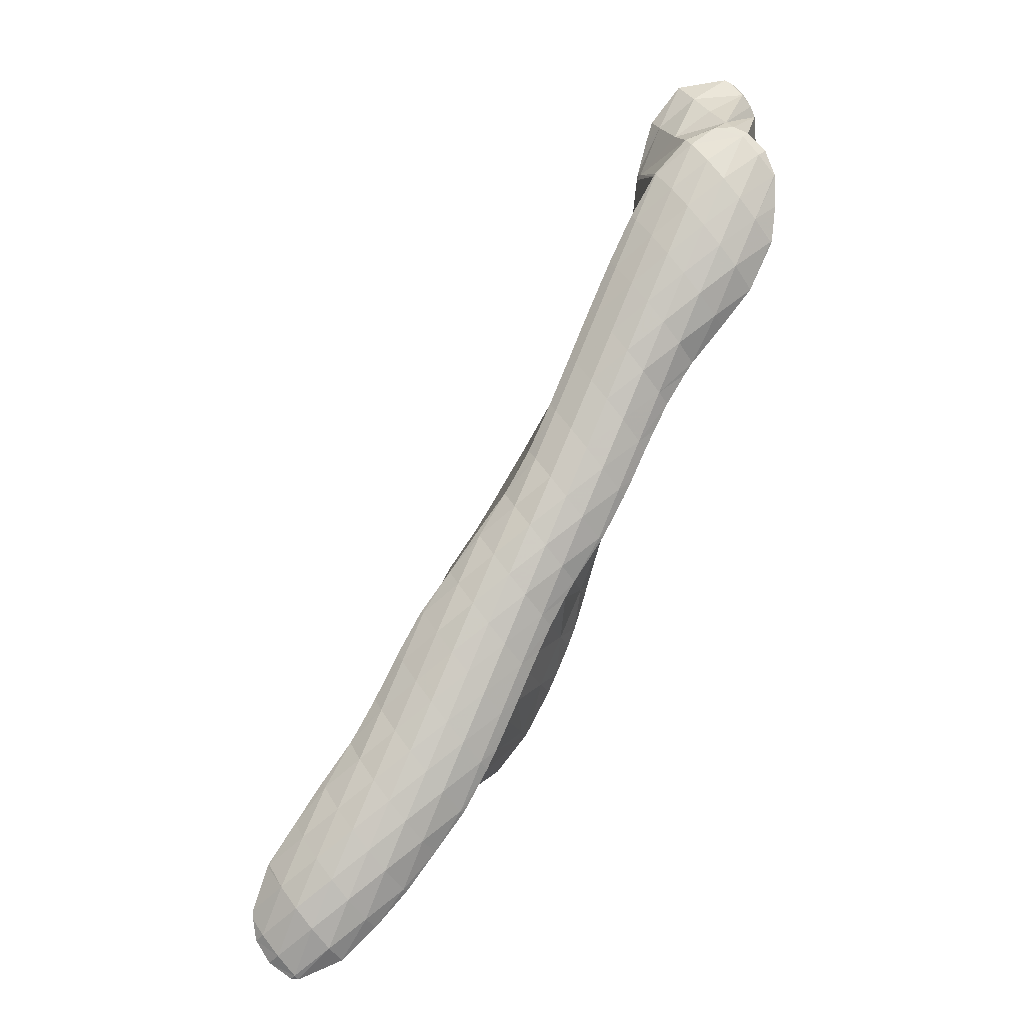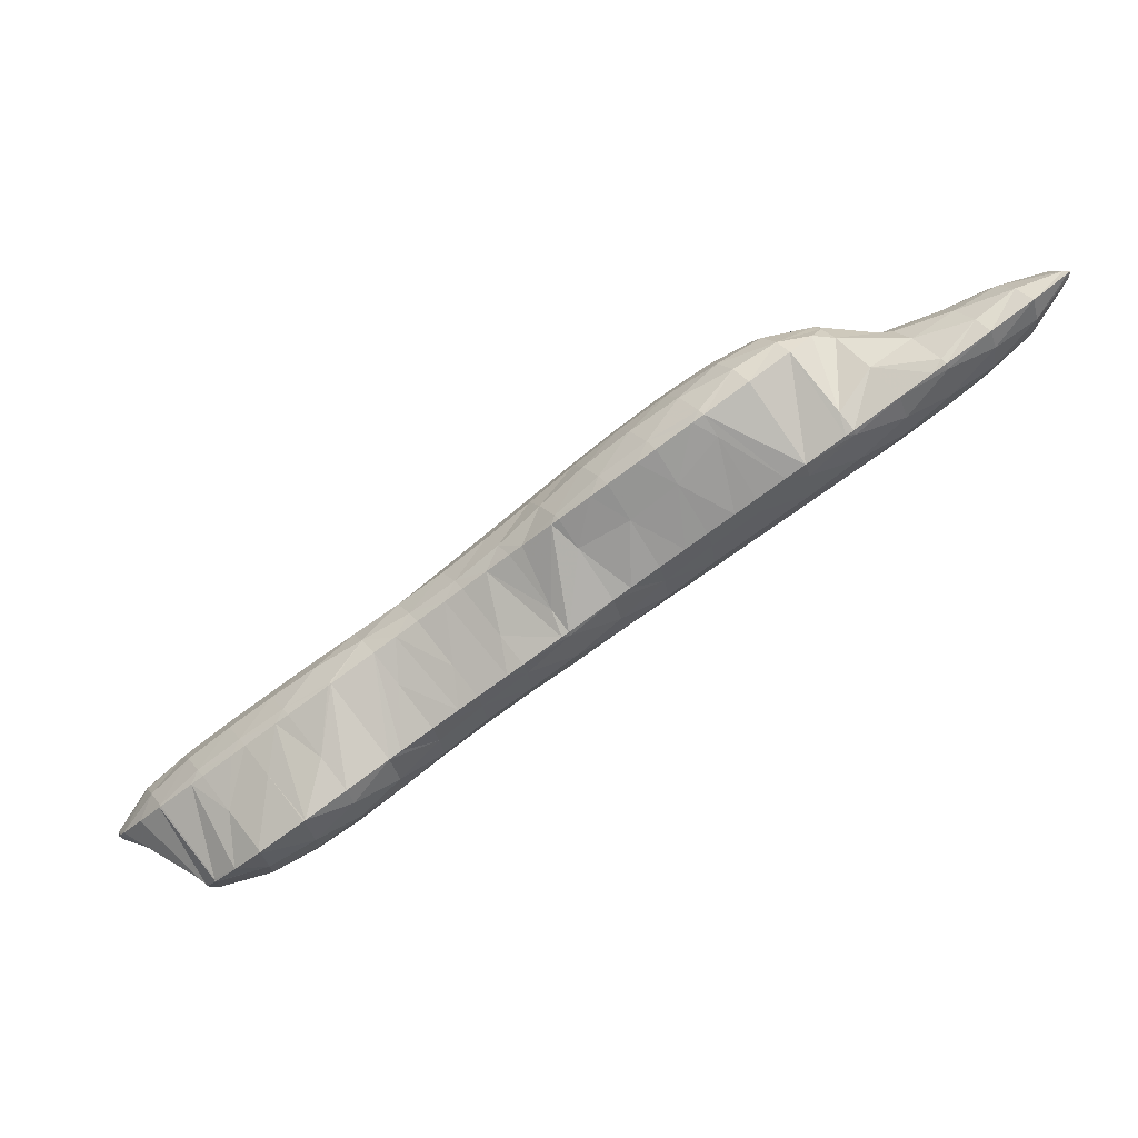
<metadata>
{"format":"obj","ext":"obj","renderer":"f3d","projection":"perspective","resolution":1024,"background":"white","views":[{"elev":-70.3,"azim":32.5,"up":"+Z"},{"elev":63.2,"azim":129.8,"up":"+Y"}]}
</metadata>
<code>
v 263.9 276.2 57.24
v 264.3 275.4 57.64
v 264.5 276.1 57
v 264.6 277.1 56.52
v 264 277.3 56.79
v 264.8 278.2 56.35
v 264.5 278.3 56.45
v 264.8 278.5 56.42
v 265.9 274 58.58
v 266 273.9 58.62
v 266.1 273.9 58.55
v 266.4 274.7 57.36
v 264.4 275.1 57.8
v 266.6 275.6 56.71
v 266.7 276.7 56.34
v 266.8 277.9 56.29
v 266.8 278.8 56.66
v 267.9 273.1 59.31
v 268.2 273.5 58.31
v 268.4 274.4 57.43
v 268.6 275.3 56.92
v 268.8 276.5 56.66
v 268.8 277.7 56.8
v 268.8 278.5 57.17
v 269 272.7 59.71
v 269.8 272.4 59.99
v 269.9 272.5 59.57
v 270.2 273.2 58.39
v 270.5 274.1 57.72
v 270.6 275.2 57.31
v 270.7 276.4 57.19
v 270.7 277.8 57.61
v 270.7 278 57.75
v 271.7 271.7 60.65
v 272 272.1 59.51
v 272.3 273 58.64
v 272.5 274 58.13
v 272.6 275.1 57.85
v 272.7 276.3 57.93
v 271.3 277.8 57.93
v 272.6 277.3 58.39
v 272.3 271.4 60.88
v 273.6 270.8 61.4
v 273.8 271.1 60.63
v 274.1 271.9 59.62
v 274.3 272.8 59.01
v 274.4 273.9 58.64
v 274.5 275 58.53
v 274.6 276.4 58.93
v 274.5 276.6 59.04
v 274.7 270.2 61.84
v 275.5 269.7 62.18
v 275.6 269.9 61.62
v 275.9 270.7 60.57
v 276.1 271.6 59.91
v 276.3 272.7 59.5
v 276.4 273.8 59.33
v 276.4 275.1 59.54
v 274.9 276.5 59.17
v 276.4 275.7 59.8
v 277 269 62.81
v 277.3 268.8 62.93
v 277.4 268.9 62.73
v 277.7 269.6 61.51
v 277.9 270.5 60.81
v 278.1 271.5 60.37
v 278.2 272.7 60.18
v 278.3 273.9 60.35
v 277.2 275.3 60.12
v 278.3 274.6 60.62
v 279.2 268.1 63.58
v 279.5 268.5 62.61
v 279.7 269.3 61.74
v 279.9 270.3 61.24
v 280 271.5 61.03
v 280.1 272.8 61.19
v 279.1 274.1 60.99
v 280.1 273.4 61.46
v 280.5 267.7 64.02
v 281.1 267.4 64.26
v 281.2 267.5 63.91
v 281.5 268.2 62.74
v 281.7 269.2 62.12
v 281.9 270.3 61.84
v 281.9 271.5 61.98
v 280.9 272.9 61.85
v 281.9 272.3 62.29
v 283 266.7 64.91
v 283.3 267.1 63.87
v 283.5 268 63.05
v 283.7 269.1 62.64
v 283.8 270.3 62.62
v 283.1 271.7 62.77
v 283.8 271.3 63.06
v 283.8 266.4 65.2
v 284.9 265.8 65.65
v 285.1 266.1 64.99
v 285.3 266.9 64.02
v 285.5 267.9 63.49
v 285.7 269 63.3
v 285.7 270.4 63.65
v 285.7 270.6 63.74
v 286 265.2 66.13
v 286.8 264.7 66.48
v 286.9 264.9 65.91
v 287.2 265.7 64.95
v 287.4 266.7 64.38
v 287.5 267.8 64.13
v 287.5 269.1 64.3
v 286 270.4 63.86
v 287.5 269.6 64.51
v 287.8 264 66.99
v 288.6 263.5 67.33
v 288.7 263.7 66.76
v 289 264.5 65.79
v 289.2 265.5 65.21
v 289.3 266.6 64.96
v 289.4 267.9 65.1
v 288.2 269.2 64.79
v 289.4 268.5 65.33
v 289.7 262.8 67.84
v 290.4 262.3 68.19
v 290.5 262.5 67.6
v 290.8 263.3 66.61
v 291 264.3 66
v 291.2 265.4 65.7
v 291.2 266.7 65.83
v 290.2 268 65.68
v 291.2 267.4 66.14
v 291.5 261.6 68.69
v 292.2 261.1 69.03
v 292.4 261.4 68.46
v 292.7 262.1 67.44
v 292.9 263.1 66.79
v 293 264.1 66.39
v 293.1 265.3 66.34
v 292.6 266.8 66.66
v 293.1 266.6 66.85
v 293.4 260.4 69.57
v 294.1 260 69.85
v 294.2 260.2 69.39
v 294.5 261 68.32
v 294.7 261.9 67.63
v 294.9 262.9 67.16
v 295 264 66.91
v 295.1 265.3 67.08
v 295 266 67.45
v 295.8 259.2 70.55
v 295.9 259.1 70.59
v 296 259.1 70.52
v 296.3 259.8 69.31
v 296.5 260.7 68.56
v 296.7 261.7 68.05
v 296.8 262.8 67.72
v 296.9 264 67.62
v 296.9 265.4 68.05
v 296.9 265.4 68.08
v 297.9 258.7 71.16
v 298 258.9 70.64
v 298.3 259.7 69.72
v 298.5 260.7 69.14
v 298.6 261.7 68.77
v 298.7 262.9 68.65
v 298.8 264.2 68.86
v 298.8 264.3 68.9
v 299.3 258.9 71.3
v 300 259.4 71.25
v 300.1 259.8 70.79
v 300.3 260.8 70.31
v 300.4 262 70.16
v 299.8 263.1 69.59
v 300.4 262 70.17
v 298.9 264.2 68.94
v 300.4 259.9 71.09
v 300.7 260.9 70.69
v 300.5 262 70.2
v 264.3 276.3 57.68
v 264.5 277.4 57.33
v 264.7 278.3 56.65
v 266 274 58.67
v 266.1 275.4 59.1
v 266.2 276.5 58.91
v 266.4 277.5 58.41
v 266.6 278.4 57.59
v 267.9 274.2 59.97
v 267.9 275.5 60.06
v 268.1 276.6 59.7
v 268.3 277.5 59.04
v 268.6 278.2 57.98
v 269.8 272.9 60.5
v 269.7 274.5 61.31
v 269.8 275.6 61.14
v 270 276.6 60.54
v 270.3 277.4 59.56
v 270.7 277.9 58.04
v 271.3 273.8 63.45
v 271.1 275 63.27
v 271.3 274.3 63.65
v 271.3 276.1 62.88
v 271.6 276.4 62.78
v 271.8 276.9 61.97
v 272.3 277.3 60.05
v 272.5 272.8 64.48
v 273 272.4 64.77
v 271.4 274 63.8
v 272.4 277 62.67
v 273.8 277.5 62.73
v 274.4 276.8 59.87
v 274 271.7 65.29
v 274.8 271.2 65.64
v 275.8 277.5 63.12
v 275.9 270.5 66.15
v 276.6 270.1 66.47
v 277.9 276.3 62.91
v 277.7 276.8 63.74
v 278.2 269.3 67.09
v 278.5 269.1 67.23
v 278.7 268.9 66.27
v 279.8 274.9 63.24
v 278.2 276.6 63.92
v 279.6 275.9 64.51
v 280.4 268.4 67.9
v 281.6 273.6 64.03
v 280.3 275.4 64.84
v 281.4 274.7 65.36
v 281.3 268 68.22
v 282.3 267.5 68.62
v 282.7 267.1 66.51
v 283.4 272.6 65.14
v 282.1 274.2 65.68
v 283.2 273.3 66.29
v 284 266.7 69.26
v 284.2 266.6 69.35
v 284.3 266.5 68.83
v 284.5 272 67.11
v 285.5 270.9 64.8
v 285 271.5 67.38
v 283.5 273.1 66.44
v 286.1 265.9 70.01
v 285.8 270.8 67.85
v 287.2 269.8 65.93
v 286.7 270.1 68.33
v 287 265.5 70.39
v 287.9 265 70.76
v 287.5 269.6 68.67
v 289.1 268.7 66.87
v 288.6 268.9 69.18
v 289.1 264.3 71.3
v 289.8 263.9 71.59
v 289.5 268.4 69.57
v 290.8 267.7 68.32
v 290.4 268 69.94
v 291 263.1 72.15
v 291.6 262.6 72.46
v 292.3 267.2 70.61
v 292.6 261.9 72.97
v 293.4 261.3 73.38
v 292.5 267.2 70.67
v 294.7 266.2 69.12
v 294.2 266.3 71.38
v 294.9 259.6 74.38
v 295.1 259.4 74.5
v 295.2 259.5 74.06
v 294 260.7 73.72
v 294.7 266 71.61
v 296.4 265.3 70.56
v 296 265.1 72.21
v 296.2 258.5 75.11
v 296.9 257.9 75.49
v 297.1 258.2 74.65
v 297.5 258.6 72.8
v 296.6 264.8 72.48
v 298.3 264 71.17
v 297.9 263.9 73.07
v 298.8 264.3 69.03
v 298.8 257.3 76.12
v 299.1 257.9 74.82
v 299.5 258.6 73.52
v 299.8 259.1 71.99
v 298.3 263.6 73.31
v 300.4 262 70.3
v 299.6 262.5 74.02
v 300.8 258.1 76.12
v 301 258.5 76.02
v 301.2 259.1 75.53
v 301.1 260.2 75.28
v 301.2 259.7 75.5
v 300.5 261.3 74.68
v 299.7 262.4 74.06
v 301.2 259.2 75.75
v 271.3 275.1 63.6
v 271.5 276.1 63.12
v 273 272.9 64.98
v 273.1 274.2 65.1
v 273.2 275.3 64.85
v 273.4 276.3 64.34
v 273.6 277.2 63.49
v 274.8 271.8 65.91
v 274.9 273.1 66.09
v 275 274.2 65.92
v 275.1 275.3 65.53
v 275.3 276.3 64.94
v 275.6 277.1 64.05
v 276.6 270.6 66.72
v 276.7 271.9 66.94
v 276.8 273.1 66.8
v 276.9 274.1 66.46
v 277.1 275.1 65.94
v 277.4 276 65.21
v 277.7 276.8 64.04
v 278.5 269.3 67.34
v 278.5 270.7 67.72
v 278.6 271.9 67.62
v 278.8 272.9 67.29
v 279 274 66.81
v 279.2 274.9 66.12
v 279.5 275.7 65.08
v 280.4 269.4 68.34
v 280.5 270.6 68.37
v 280.6 271.7 68.07
v 280.8 272.7 67.58
v 281 273.7 66.93
v 281.3 274.5 65.93
v 282.3 268.1 68.88
v 282.3 269.4 69.07
v 282.5 270.5 68.81
v 282.7 271.5 68.3
v 282.9 272.4 67.56
v 283.2 273.2 66.57
v 284.2 266.8 69.41
v 284.2 268.1 69.75
v 284.3 269.3 69.56
v 284.5 270.3 69.02
v 284.8 271.1 68.14
v 286.1 266.8 70.37
v 286.2 268 70.31
v 286.3 269 69.8
v 286.6 269.9 68.87
v 287.9 265.6 70.98
v 288 266.8 71.08
v 288.2 267.9 70.66
v 288.4 268.7 69.74
v 289.8 264.3 71.78
v 289.8 265.6 71.89
v 290 266.7 71.58
v 290.2 267.6 70.81
v 291.6 263.2 72.65
v 291.7 264.4 72.76
v 291.8 265.5 72.48
v 292 266.5 71.87
v 292.3 267.2 70.7
v 293.4 262 73.58
v 293.5 263.3 73.64
v 293.6 264.4 73.36
v 293.8 265.3 72.77
v 294.1 266.1 71.77
v 295.1 259.7 74.57
v 295.2 260.9 74.67
v 295.3 262.1 74.55
v 295.4 263.2 74.23
v 295.6 264.2 73.64
v 295.9 265 72.66
v 296.9 258.6 75.67
v 297 259.8 75.7
v 297.1 260.9 75.45
v 297.3 262 75.04
v 297.5 262.9 74.45
v 297.7 263.8 73.49
v 298.8 258.5 76.33
v 299 259.7 76.15
v 299.1 260.7 75.72
v 299.4 261.7 75.04
v 299.6 262.5 74.09
v 301.1 259.2 75.86
g foo
f 1 2 3
f 1 3 4
f 1 4 5
f 5 4 6
f 5 6 7
f 8 7 6
f 9 10 11
f 9 11 12
f 9 12 13
f 13 12 2
f 2 12 3
f 3 12 14
f 15 4 14
f 4 3 14
f 16 6 15
f 6 4 15
f 8 6 16
f 8 16 17
f 18 19 11
f 18 11 10
f 20 12 19
f 12 11 19
f 21 14 20
f 14 12 20
f 22 15 21
f 15 14 21
f 23 16 22
f 16 15 22
f 17 16 23
f 17 23 24
f 25 26 27
f 25 27 18
f 18 27 19
f 19 27 28
f 29 20 28
f 20 19 28
f 30 21 29
f 21 20 29
f 31 22 30
f 22 21 30
f 32 23 31
f 23 22 31
f 24 23 32
f 24 32 33
f 34 35 27
f 34 27 26
f 36 28 35
f 28 27 35
f 37 29 36
f 29 28 36
f 38 30 37
f 30 29 37
f 39 31 38
f 31 30 38
f 40 32 41
f 41 32 39
f 39 32 31
f 40 33 32
f 42 43 44
f 42 44 34
f 34 44 35
f 35 44 45
f 46 36 45
f 36 35 45
f 47 37 46
f 37 36 46
f 48 38 47
f 38 37 47
f 49 39 48
f 39 38 48
f 41 39 49
f 41 49 50
f 51 52 53
f 51 53 43
f 43 53 44
f 44 53 54
f 55 45 54
f 45 44 54
f 56 46 55
f 46 45 55
f 57 47 56
f 47 46 56
f 58 48 57
f 48 47 57
f 59 49 60
f 60 49 58
f 58 49 48
f 59 50 49
f 61 62 63
f 61 63 52
f 52 63 53
f 53 63 64
f 65 54 64
f 54 53 64
f 66 55 65
f 55 54 65
f 67 56 66
f 56 55 66
f 68 57 67
f 57 56 67
f 69 58 70
f 70 58 68
f 68 58 57
f 69 60 58
f 71 72 63
f 71 63 62
f 73 64 72
f 64 63 72
f 74 65 73
f 65 64 73
f 75 66 74
f 66 65 74
f 76 67 75
f 67 66 75
f 77 68 78
f 78 68 76
f 76 68 67
f 77 70 68
f 79 80 81
f 79 81 71
f 71 81 72
f 72 81 82
f 83 73 82
f 73 72 82
f 84 74 83
f 74 73 83
f 85 75 84
f 75 74 84
f 86 76 87
f 87 76 85
f 85 76 75
f 86 78 76
f 88 89 81
f 88 81 80
f 90 82 89
f 82 81 89
f 91 83 90
f 83 82 90
f 92 84 91
f 84 83 91
f 93 85 94
f 94 85 92
f 92 85 84
f 93 87 85
f 95 96 97
f 95 97 88
f 88 97 89
f 89 97 98
f 99 90 98
f 90 89 98
f 100 91 99
f 91 90 99
f 101 92 100
f 92 91 100
f 94 92 101
f 94 101 102
f 103 104 105
f 103 105 96
f 96 105 97
f 97 105 106
f 107 98 106
f 98 97 106
f 108 99 107
f 99 98 107
f 109 100 108
f 100 99 108
f 110 101 111
f 111 101 109
f 109 101 100
f 110 102 101
f 112 113 114
f 112 114 104
f 104 114 105
f 105 114 115
f 116 106 115
f 106 105 115
f 117 107 116
f 107 106 116
f 118 108 117
f 108 107 117
f 119 109 120
f 120 109 118
f 118 109 108
f 119 111 109
f 121 122 123
f 121 123 113
f 113 123 114
f 114 123 124
f 125 115 124
f 115 114 124
f 126 116 125
f 116 115 125
f 127 117 126
f 117 116 126
f 128 118 129
f 129 118 127
f 127 118 117
f 128 120 118
f 130 131 132
f 130 132 122
f 122 132 123
f 123 132 133
f 134 124 133
f 124 123 133
f 135 125 134
f 125 124 134
f 136 126 135
f 126 125 135
f 137 127 138
f 138 127 136
f 136 127 126
f 137 129 127
f 139 140 141
f 139 141 131
f 131 141 132
f 132 141 142
f 143 133 142
f 133 132 142
f 144 134 143
f 134 133 143
f 145 135 144
f 135 134 144
f 146 136 145
f 136 135 145
f 138 136 146
f 138 146 147
f 148 149 150
f 148 150 140
f 140 150 141
f 141 150 151
f 152 142 151
f 142 141 151
f 153 143 152
f 143 142 152
f 154 144 153
f 144 143 153
f 155 145 154
f 145 144 154
f 156 146 157
f 157 146 155
f 155 146 145
f 156 147 146
f 158 159 150
f 158 150 149
f 160 151 159
f 151 150 159
f 161 152 160
f 152 151 160
f 162 153 161
f 153 152 161
f 163 154 162
f 154 153 162
f 164 155 163
f 155 154 163
f 157 155 164
f 157 164 165
f 158 166 159
f 167 168 166
f 166 168 159
f 159 168 160
f 169 161 168
f 161 160 168
f 170 162 169
f 162 161 169
f 171 163 172
f 172 163 170
f 170 163 162
f 173 164 163
f 173 163 171
f 173 165 164
f 167 174 168
f 175 169 168
f 175 168 174
f 176 170 169
f 176 169 175
f 176 172 170
f 177 2 1
f 177 1 5
f 177 5 178
f 178 5 7
f 178 7 179
f 179 7 8
f 180 10 9
f 180 9 13
f 180 13 181
f 2 177 13
f 13 177 181
f 181 177 182
f 183 182 178
f 182 177 178
f 184 183 179
f 183 178 179
f 179 8 17
f 179 17 184
f 185 18 10
f 185 10 180
f 186 185 181
f 185 180 181
f 187 186 182
f 186 181 182
f 188 187 183
f 187 182 183
f 189 188 184
f 188 183 184
f 184 17 24
f 184 24 189
f 190 26 25
f 18 185 25
f 25 185 190
f 190 185 191
f 192 191 186
f 191 185 186
f 193 192 187
f 192 186 187
f 194 193 188
f 193 187 188
f 195 194 189
f 194 188 189
f 189 24 33
f 189 33 195
f 196 34 26
f 196 26 190
f 197 198 191
f 198 196 191
f 196 190 191
f 199 191 192
f 199 197 191
f 200 199 201
f 199 192 201
f 192 193 201
f 202 201 194
f 201 193 194
f 41 202 40
f 40 202 195
f 195 202 194
f 195 33 40
f 203 204 43
f 203 43 42
f 34 196 42
f 196 205 42
f 205 203 42
f 205 196 198
f 200 201 206
f 207 206 208
f 206 201 208
f 201 202 208
f 202 41 50
f 202 50 208
f 209 210 52
f 209 52 51
f 43 209 51
f 43 204 209
f 208 59 207
f 59 60 207
f 60 211 207
f 208 50 59
f 212 213 62
f 212 62 61
f 52 212 61
f 52 210 212
f 214 69 70
f 214 215 69
f 69 215 60
f 60 215 211
f 216 217 218
f 216 218 213
f 218 71 213
f 71 62 213
f 219 77 78
f 214 70 77
f 214 77 219
f 214 219 220
f 220 219 221
f 220 215 214
f 218 217 79
f 79 217 80
f 80 217 222
f 218 79 71
f 223 86 87
f 219 78 86
f 219 86 223
f 219 223 224
f 224 223 225
f 224 221 219
f 226 227 228
f 226 228 222
f 228 88 222
f 88 80 222
f 229 93 94
f 223 87 93
f 223 93 229
f 223 229 230
f 230 229 231
f 230 225 223
f 232 233 234
f 234 96 95
f 234 95 228
f 234 228 232
f 232 228 227
f 228 95 88
f 235 236 237
f 102 229 94
f 229 102 238
f 238 102 236
f 236 235 238
f 238 231 229
f 234 233 103
f 103 233 104
f 104 233 239
f 234 103 96
f 240 241 242
f 110 111 241
f 110 241 240
f 110 240 236
f 236 240 237
f 236 102 110
f 243 244 113
f 243 113 112
f 104 243 112
f 104 239 243
f 245 246 247
f 119 120 246
f 119 246 245
f 119 245 241
f 241 245 242
f 241 111 119
f 248 249 122
f 248 122 121
f 113 248 121
f 113 244 248
f 250 251 252
f 128 129 251
f 128 251 250
f 128 250 246
f 246 250 247
f 246 120 128
f 253 254 131
f 253 131 130
f 122 253 130
f 122 249 253
f 251 137 252
f 137 138 252
f 138 255 252
f 251 129 137
f 256 257 140
f 256 140 139
f 131 256 139
f 131 254 256
f 258 259 260
f 258 255 259
f 259 255 147
f 147 255 138
f 261 262 263
f 149 148 263
f 263 148 261
f 261 148 264
f 140 264 148
f 140 257 264
f 265 266 267
f 156 157 266
f 156 266 265
f 156 265 259
f 259 265 260
f 259 147 156
f 268 269 270
f 268 270 262
f 262 270 263
f 263 270 271
f 263 158 149
f 263 271 158
f 272 273 274
f 272 267 273
f 267 266 273
f 266 275 273
f 266 157 165
f 266 165 275
f 276 277 270
f 276 270 269
f 278 271 277
f 271 270 277
f 166 158 279
f 158 271 279
f 271 278 279
f 279 167 166
f 280 281 282
f 171 172 281
f 171 281 280
f 171 280 273
f 273 280 274
f 275 173 171
f 275 171 273
f 275 165 173
f 276 283 277
f 284 285 283
f 283 285 277
f 277 285 278
f 286 279 287
f 287 279 285
f 285 279 278
f 279 286 167
f 167 286 174
f 174 286 288
f 174 288 175
f 288 289 175
f 281 176 282
f 282 176 289
f 289 176 175
f 281 172 176
f 284 290 285
f 290 287 285
f 291 198 197
f 291 197 199
f 291 199 292
f 292 199 200
f 293 204 203
f 293 203 205
f 293 205 294
f 198 291 205
f 205 291 294
f 294 291 295
f 296 295 292
f 295 291 292
f 206 297 200
f 200 297 292
f 292 297 296
f 297 206 207
f 298 210 209
f 204 293 209
f 209 293 298
f 298 293 299
f 300 299 294
f 299 293 294
f 301 300 295
f 300 294 295
f 302 301 296
f 301 295 296
f 303 302 297
f 302 296 297
f 297 207 211
f 297 211 303
f 304 213 212
f 210 298 212
f 212 298 304
f 304 298 305
f 306 305 299
f 305 298 299
f 307 306 300
f 306 299 300
f 308 307 301
f 307 300 301
f 309 308 302
f 308 301 302
f 310 309 303
f 309 302 303
f 303 211 215
f 303 215 310
f 311 217 216
f 213 304 216
f 216 304 311
f 311 304 312
f 313 312 305
f 312 304 305
f 314 313 306
f 313 305 306
f 315 314 307
f 314 306 307
f 316 315 308
f 315 307 308
f 317 316 309
f 316 308 309
f 221 317 220
f 220 317 310
f 310 317 309
f 310 215 220
f 318 222 217
f 318 217 311
f 319 318 312
f 318 311 312
f 320 319 313
f 319 312 313
f 321 320 314
f 320 313 314
f 322 321 315
f 321 314 315
f 323 322 316
f 322 315 316
f 225 323 224
f 224 323 317
f 317 323 316
f 317 221 224
f 324 227 226
f 222 318 226
f 226 318 324
f 324 318 325
f 326 325 319
f 325 318 319
f 327 326 320
f 326 319 320
f 328 327 321
f 327 320 321
f 329 328 322
f 328 321 322
f 231 329 230
f 230 329 323
f 323 329 322
f 323 225 230
f 330 233 232
f 227 324 232
f 232 324 330
f 330 324 331
f 332 331 325
f 331 324 325
f 333 332 326
f 332 325 326
f 334 333 327
f 333 326 327
f 237 334 235
f 235 334 328
f 328 334 327
f 329 238 235
f 329 235 328
f 329 231 238
f 335 239 233
f 335 233 330
f 336 335 331
f 335 330 331
f 337 336 332
f 336 331 332
f 338 337 333
f 337 332 333
f 242 338 240
f 240 338 334
f 334 338 333
f 334 237 240
f 339 244 243
f 239 335 243
f 243 335 339
f 339 335 340
f 341 340 336
f 340 335 336
f 342 341 337
f 341 336 337
f 247 342 245
f 245 342 338
f 338 342 337
f 338 242 245
f 343 249 248
f 244 339 248
f 248 339 343
f 343 339 344
f 345 344 340
f 344 339 340
f 346 345 341
f 345 340 341
f 252 346 250
f 250 346 342
f 342 346 341
f 342 247 250
f 347 254 253
f 249 343 253
f 253 343 347
f 347 343 348
f 349 348 344
f 348 343 344
f 350 349 345
f 349 344 345
f 351 350 346
f 350 345 346
f 346 252 255
f 346 255 351
f 352 257 256
f 254 347 256
f 256 347 352
f 352 347 353
f 354 353 348
f 353 347 348
f 355 354 349
f 354 348 349
f 356 355 350
f 355 349 350
f 260 356 258
f 258 356 351
f 351 356 350
f 351 255 258
f 357 262 261
f 357 261 264
f 357 264 358
f 257 352 264
f 264 352 358
f 358 352 359
f 360 359 353
f 359 352 353
f 361 360 354
f 360 353 354
f 362 361 355
f 361 354 355
f 267 362 265
f 265 362 356
f 356 362 355
f 356 260 265
f 363 269 268
f 262 357 268
f 268 357 363
f 363 357 364
f 365 364 358
f 364 357 358
f 366 365 359
f 365 358 359
f 367 366 360
f 366 359 360
f 368 367 361
f 367 360 361
f 274 368 272
f 272 368 362
f 362 368 361
f 362 267 272
f 369 276 269
f 369 269 363
f 370 369 364
f 369 363 364
f 371 370 365
f 370 364 365
f 372 371 366
f 371 365 366
f 373 372 367
f 372 366 367
f 282 373 280
f 280 373 368
f 368 373 367
f 368 274 280
f 369 283 276
f 283 369 284
f 284 369 374
f 374 369 370
f 287 374 286
f 286 374 371
f 371 374 370
f 372 288 286
f 372 286 371
f 373 289 288
f 373 288 372
f 373 282 289
f 374 290 284
f 374 287 290
g

</code>
